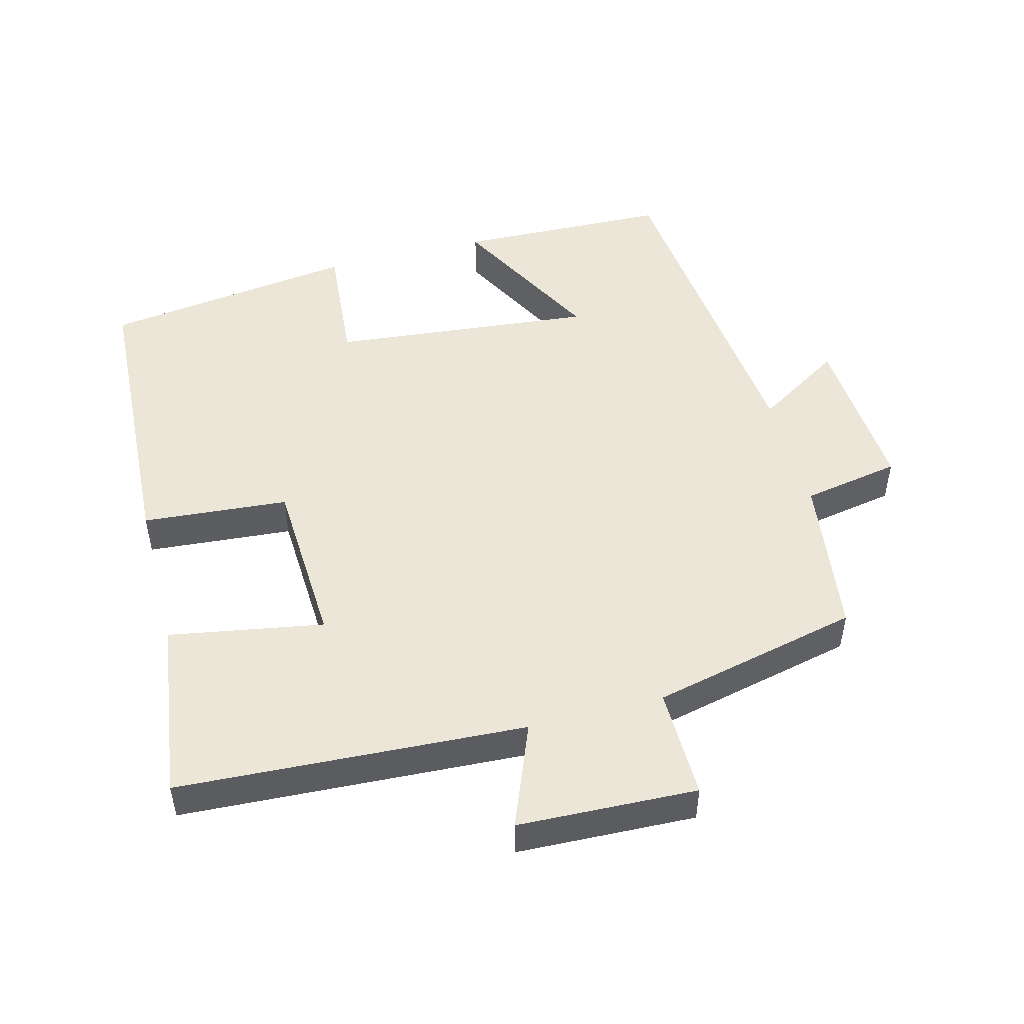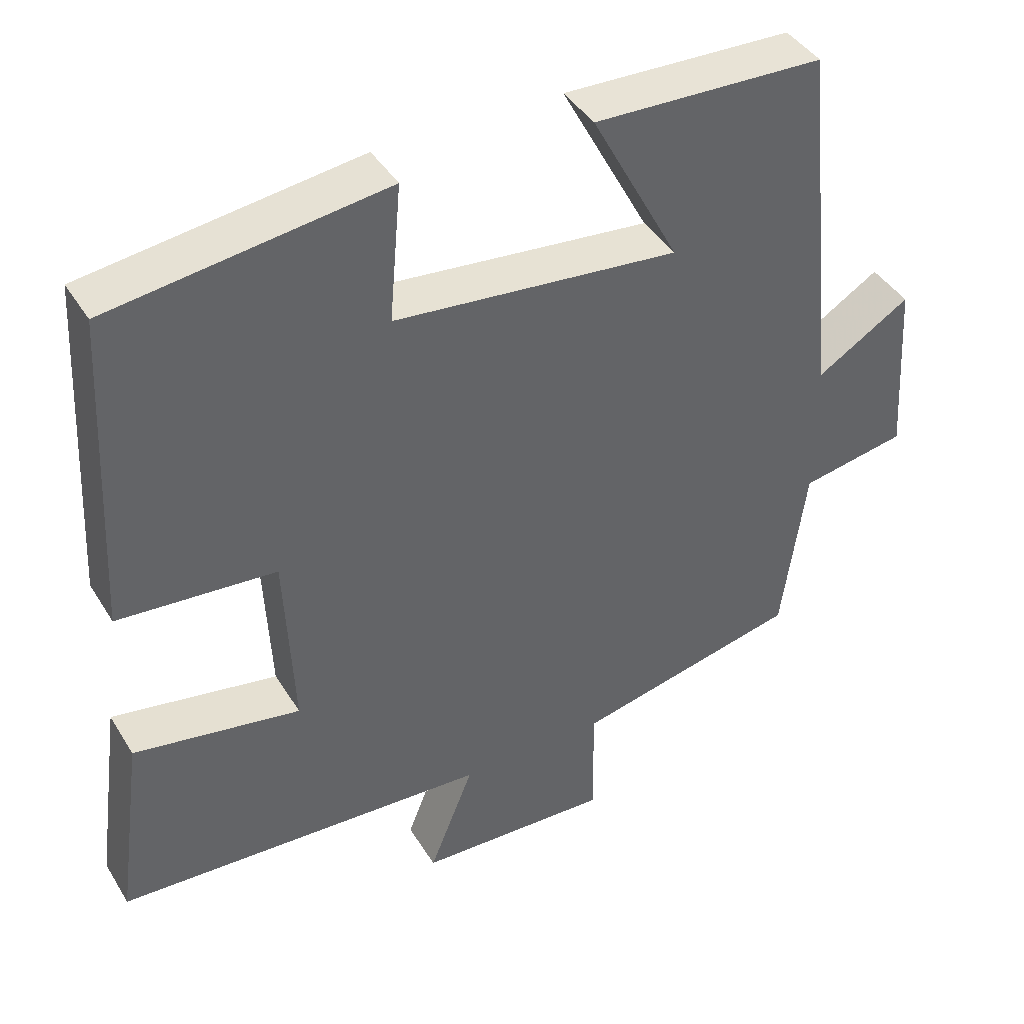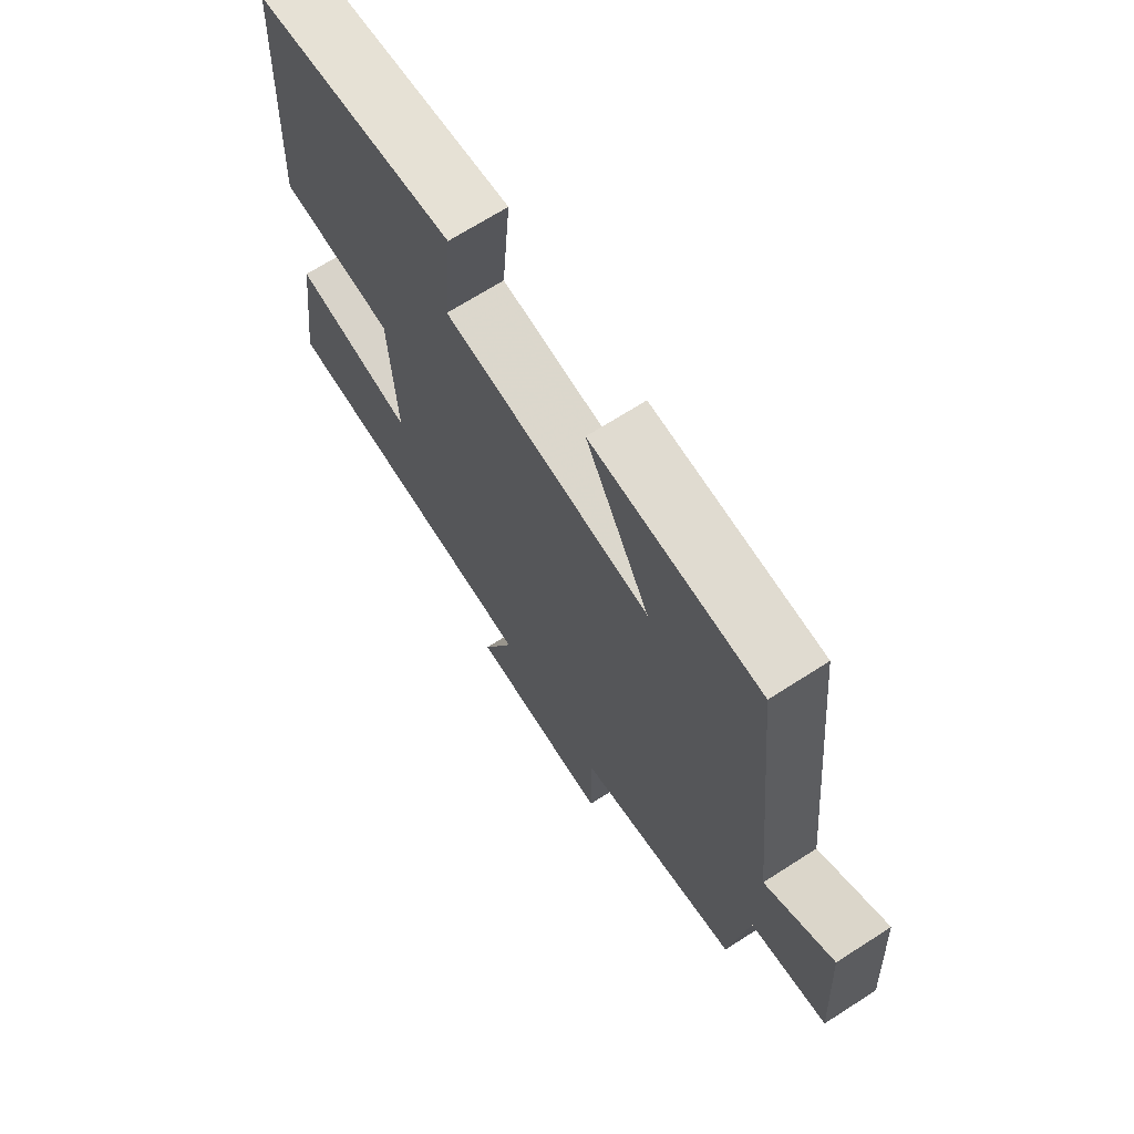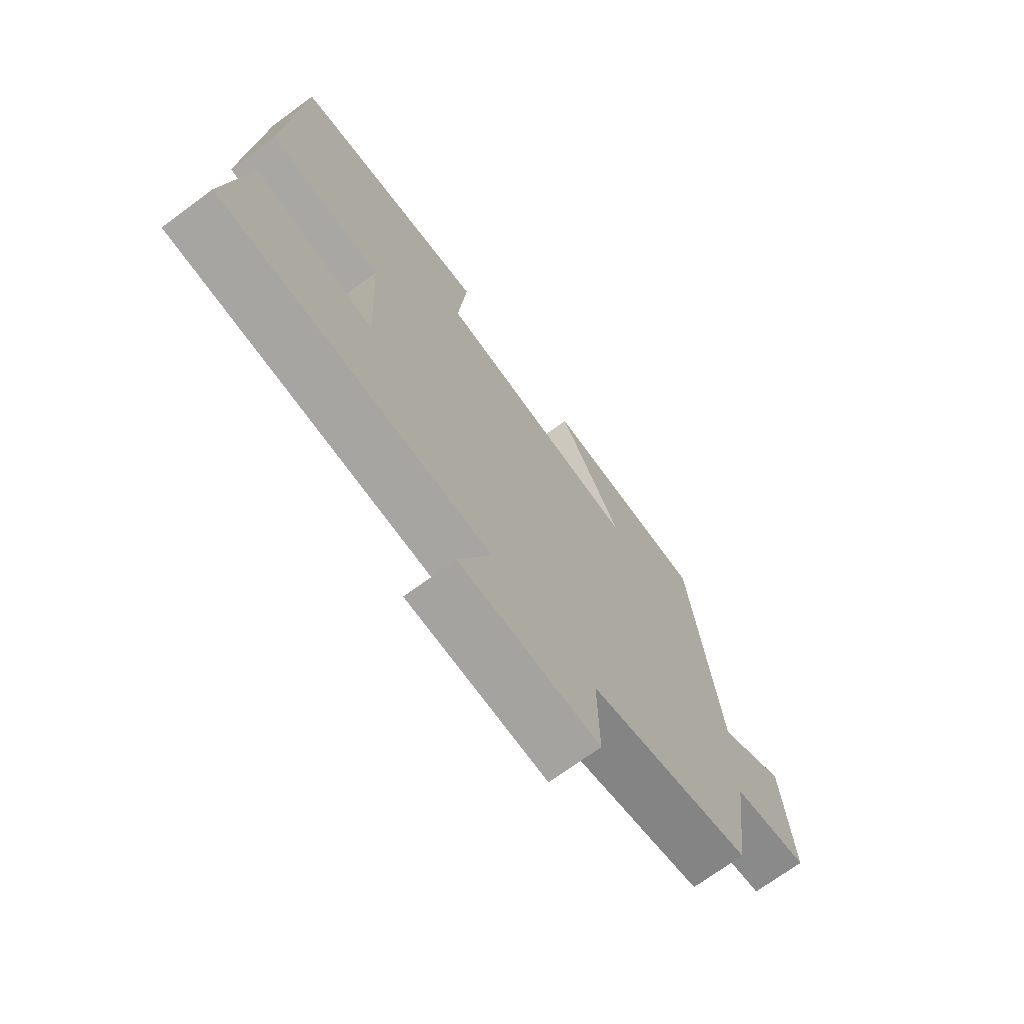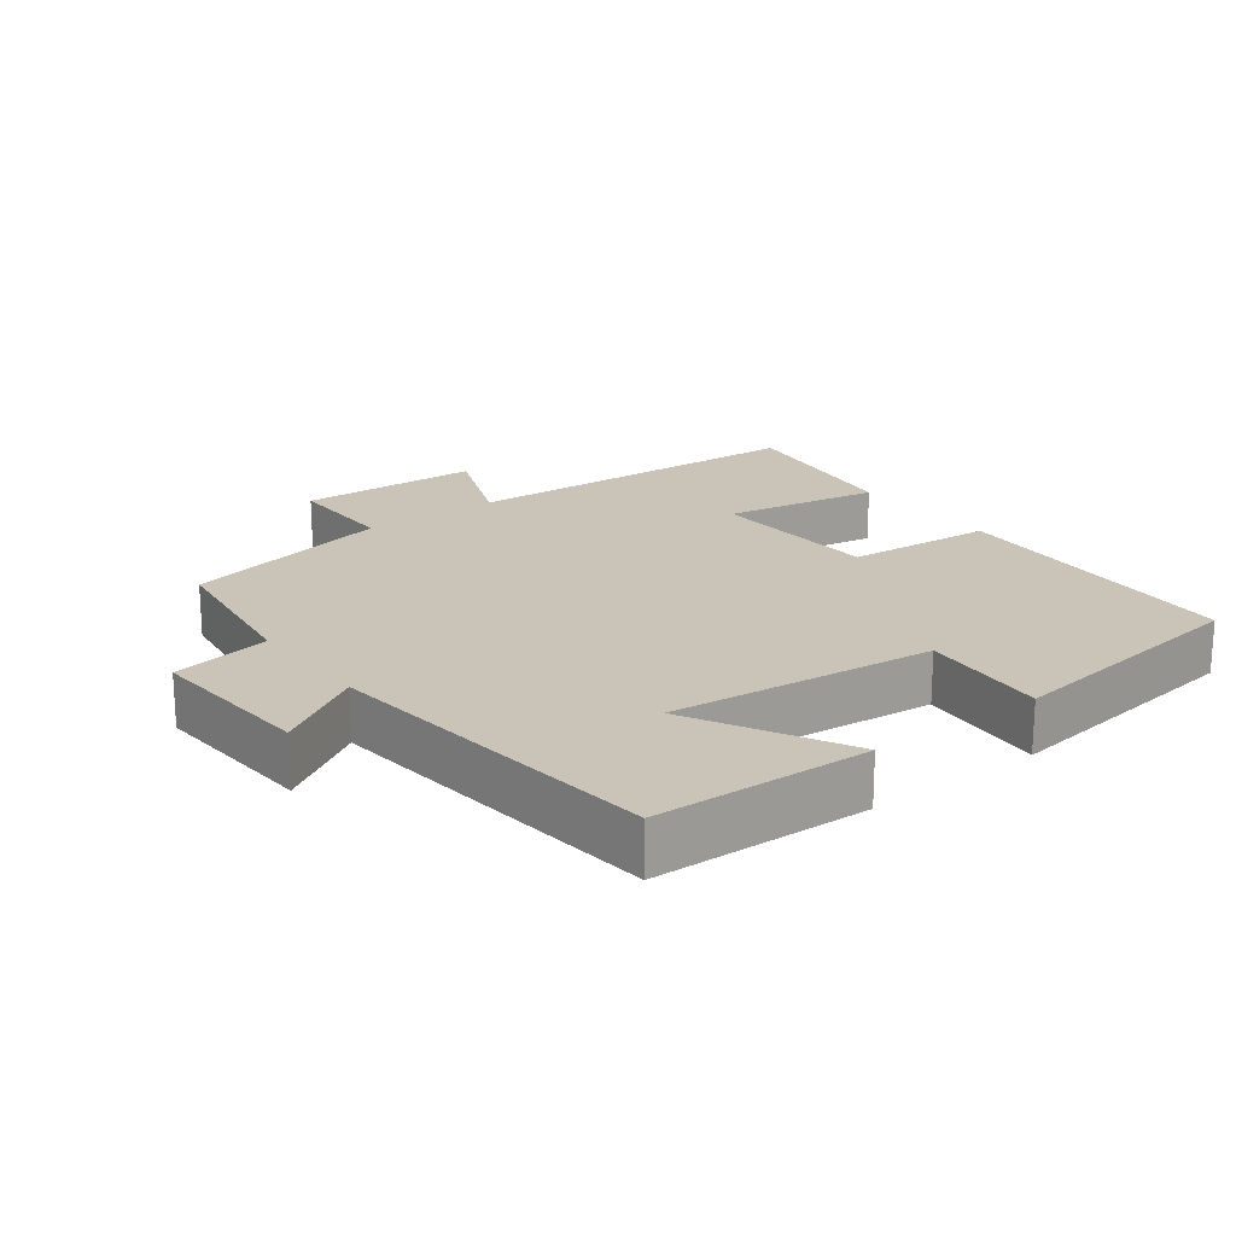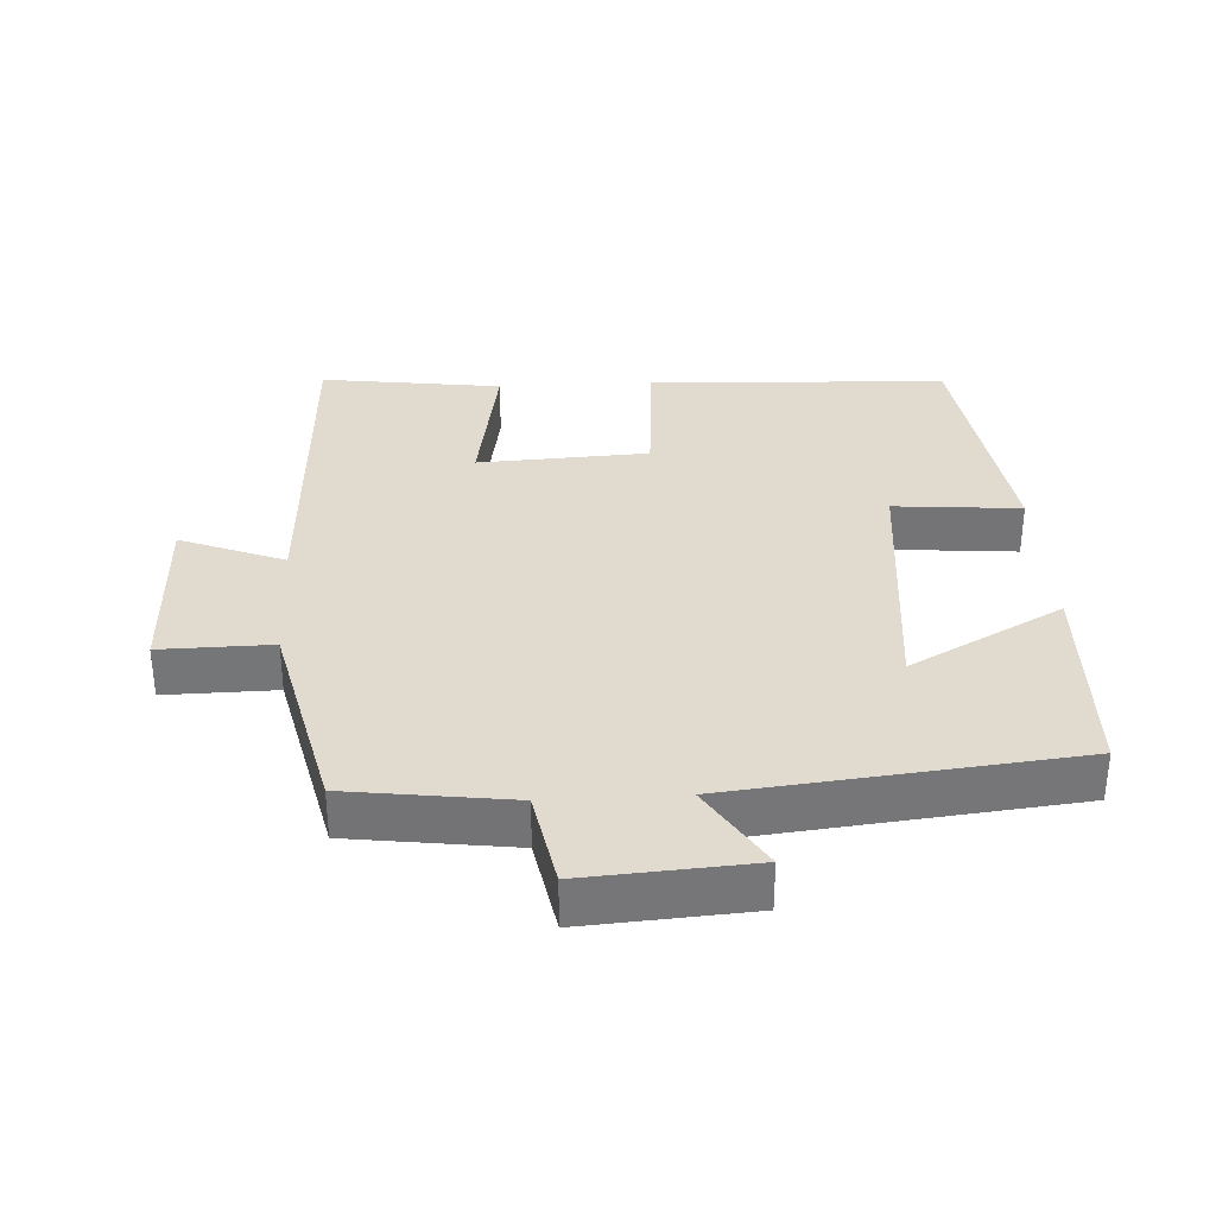
<metadata>
{"format":"obj","ext":"obj","renderer":"f3d","projection":"perspective","resolution":1024,"background":"white","views":[{"elev":49.5,"azim":165.3,"up":"+Y"},{"elev":41.8,"azim":150.9,"up":"+Z"},{"elev":68.8,"azim":-122.7,"up":"+Z"},{"elev":-71.5,"azim":126.3,"up":"+Z"},{"elev":20.0,"azim":-37.0,"up":"+Y"},{"elev":33.5,"azim":-93.3,"up":"+Y"}]}
</metadata>
<code>
v 0.536 0.07 -0.473
v 0.033 0.07 -0.5
v 0.093 0.07 -0.651
v -0.167 0.07 -0.661
v -0.165 0.07 -0.5
v -0.468 0.07 -0.431
v -0.5 0.07 -0.195
v -0.642 0.07 -0.169
v -0.626 0.07 0.073
v -0.5 0.07 -0.005
v -0.449 0.07 0.49
v -0.14 0.07 0.5
v -0.258 0.07 0.278
v 0.124 0.07 0.316
v 0.108 0.07 0.5
v 0.477 0.07 0.45
v 0.5 0.07 0.016
v 0.288 0.07 -0.001
v 0.276 0.07 -0.249
v 0.5 0.07 -0.21
v 0.536 0 -0.473
v 0.033 0 -0.5
v 0.093 0 -0.651
v -0.167 0 -0.661
v -0.165 0 -0.5
v -0.468 0 -0.431
v -0.5 0 -0.195
v -0.642 0 -0.169
v -0.626 0 0.073
v -0.5 0 -0.005
v -0.449 0 0.49
v -0.14 0 0.5
v -0.258 0 0.278
v 0.124 0 0.316
v 0.108 0 0.5
v 0.477 0 0.45
v 0.5 0 0.016
v 0.288 0 -0.001
v 0.276 0 -0.249
v 0.5 0 -0.21
f 19 20 1 2
f 18 19 2
f 15 16 17 18
f 14 15 18
f 13 14 18 2
f 10 11 12 13
f 10 13 2
f 7 8 9 10
f 5 6 7 10
f 5 10 2 3
f 3 4 5
f 22 21 40 39
f 22 39 38
f 38 37 36 35
f 38 35 34
f 22 38 34 33
f 33 32 31 30
f 22 33 30
f 30 29 28 27
f 30 27 26 25
f 23 22 30 25
f 25 24 23
f 1 21 22 2
f 2 22 23 3
f 3 23 24 4
f 4 24 25 5
f 5 25 26 6
f 6 26 27 7
f 7 27 28 8
f 8 28 29 9
f 9 29 30 10
f 10 30 31 11
f 11 31 32 12
f 12 32 33 13
f 13 33 34 14
f 14 34 35 15
f 15 35 36 16
f 16 36 37 17
f 17 37 38 18
f 18 38 39 19
f 19 39 40 20
f 20 40 21 1

</code>
